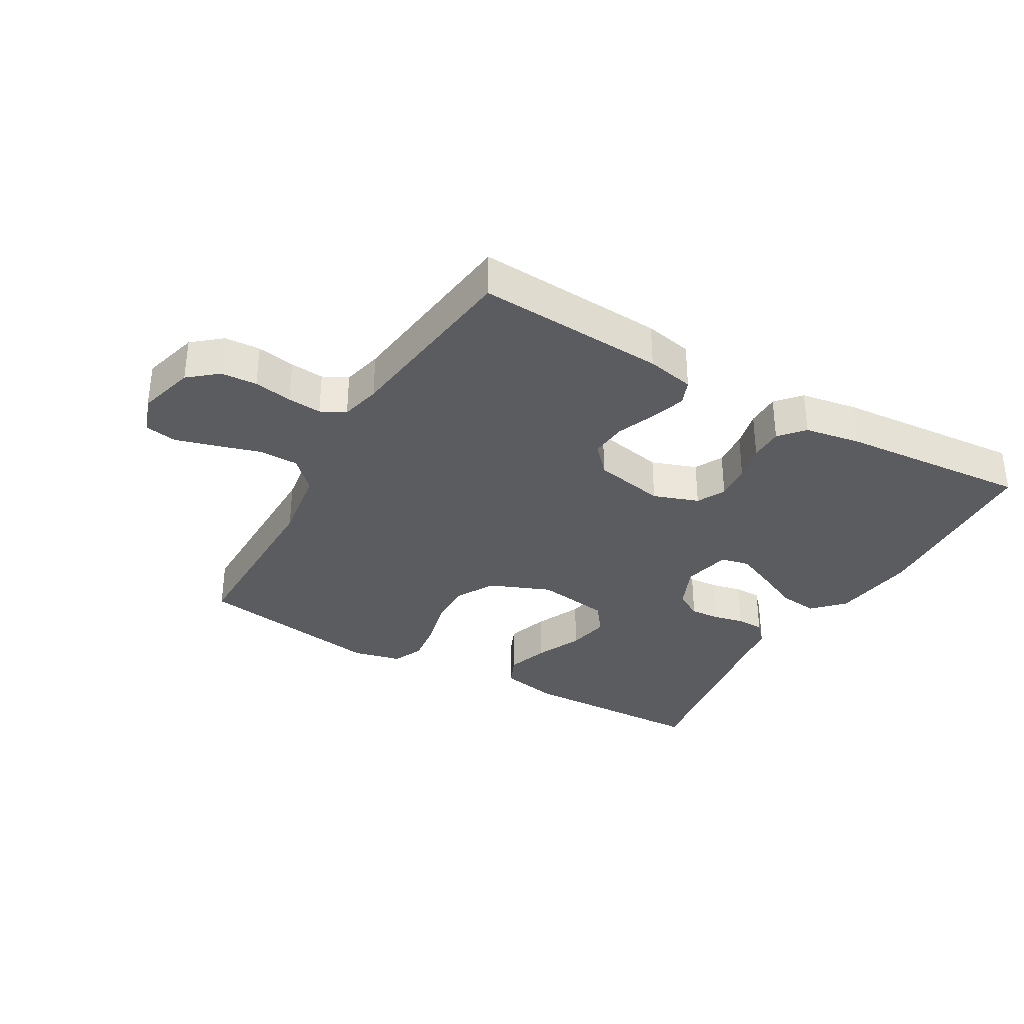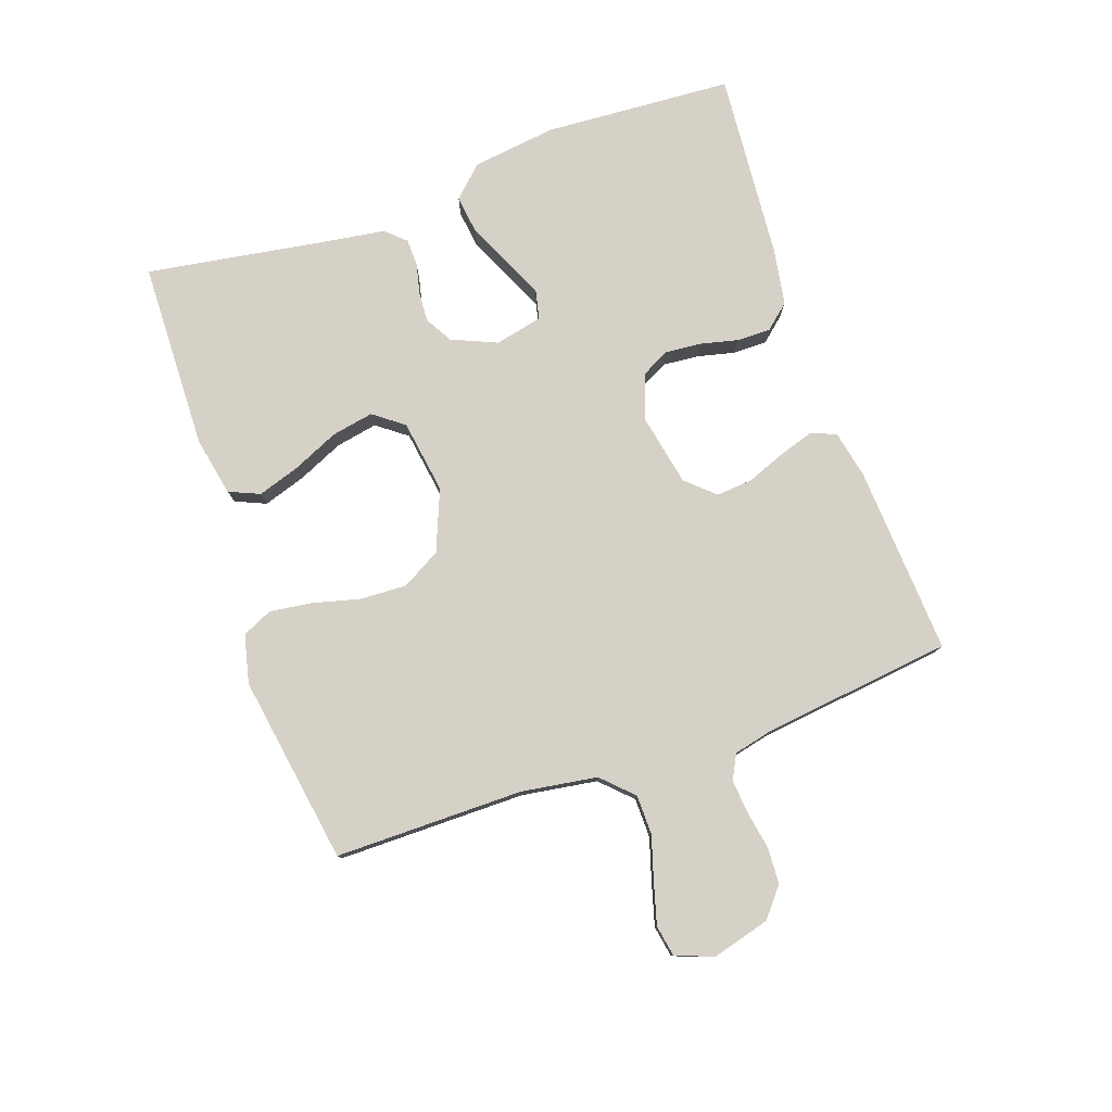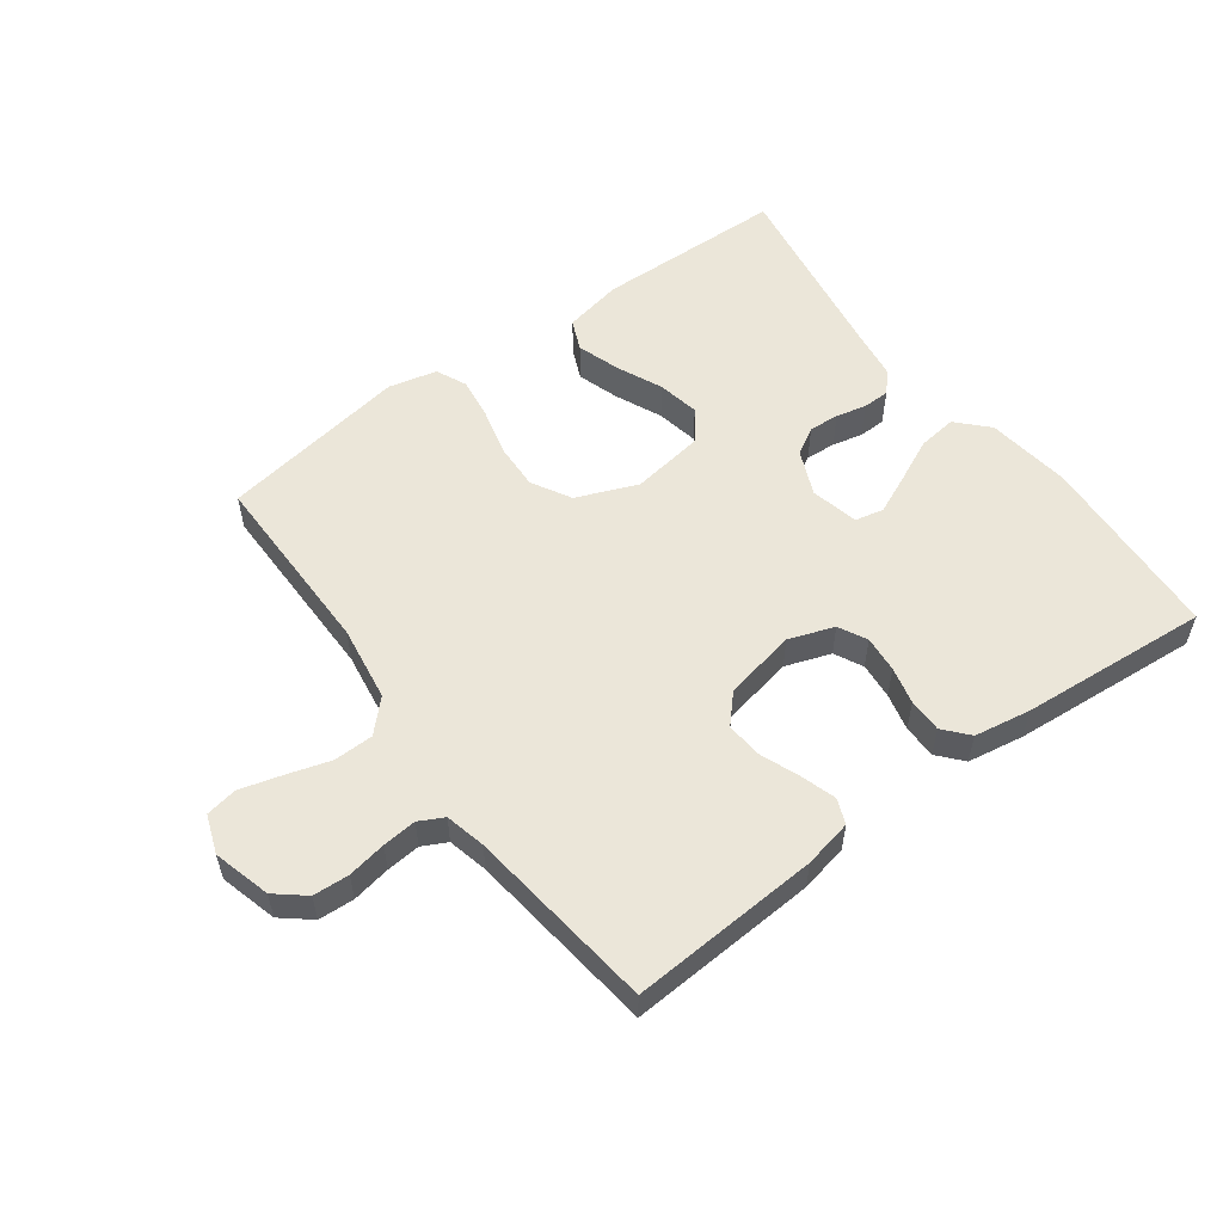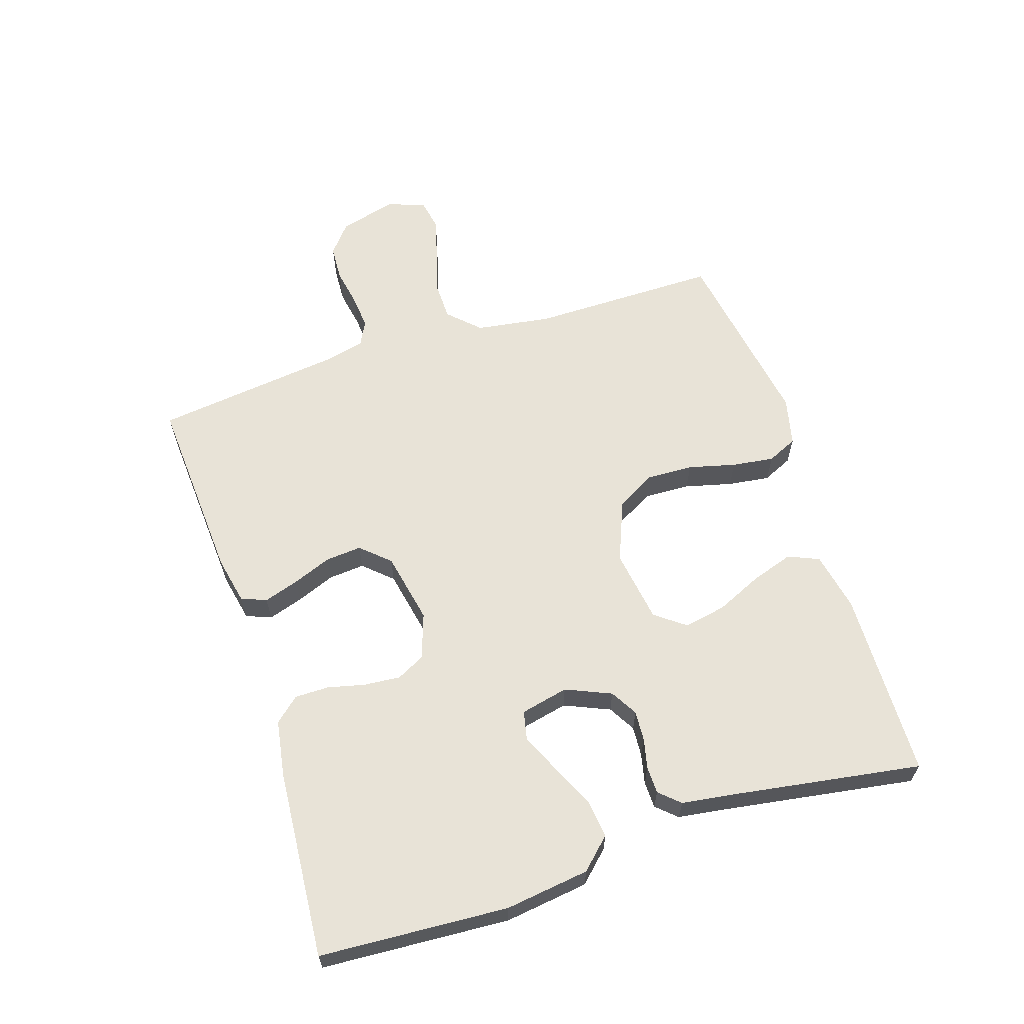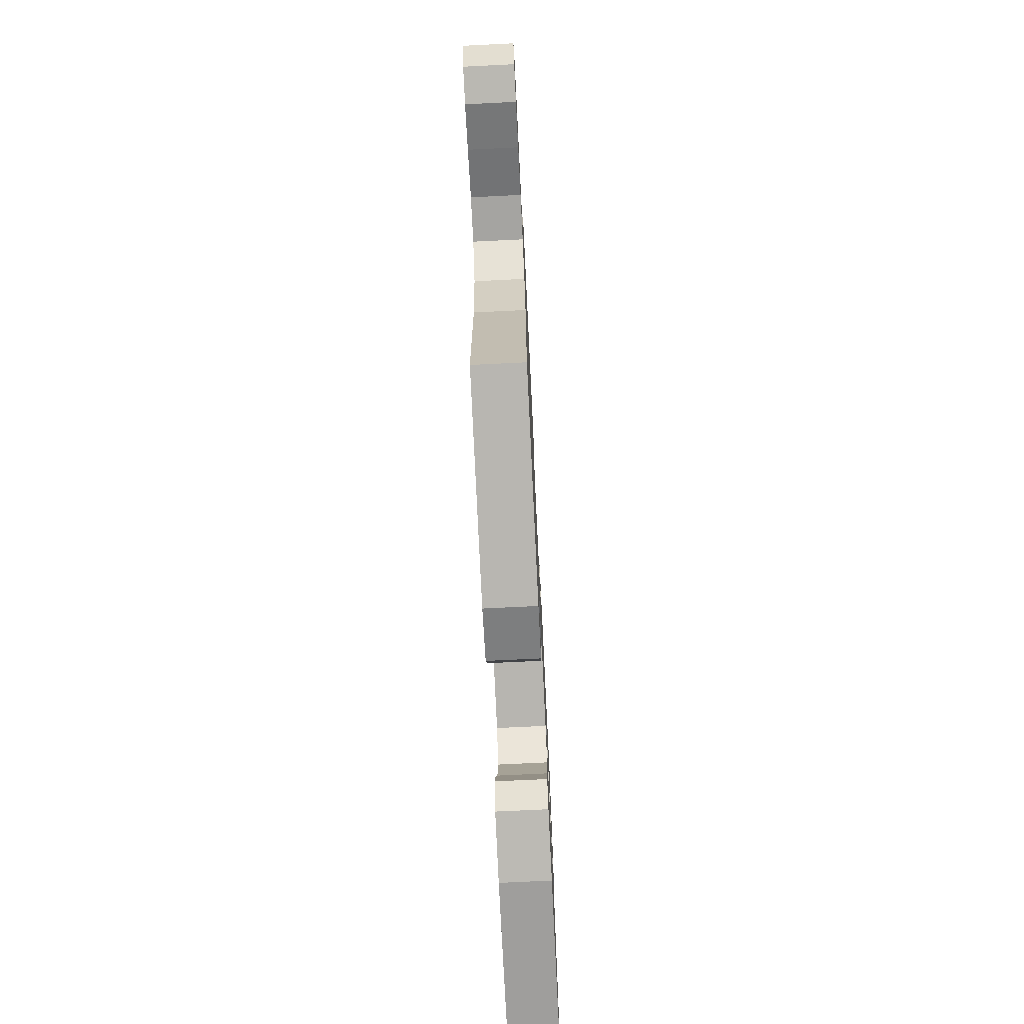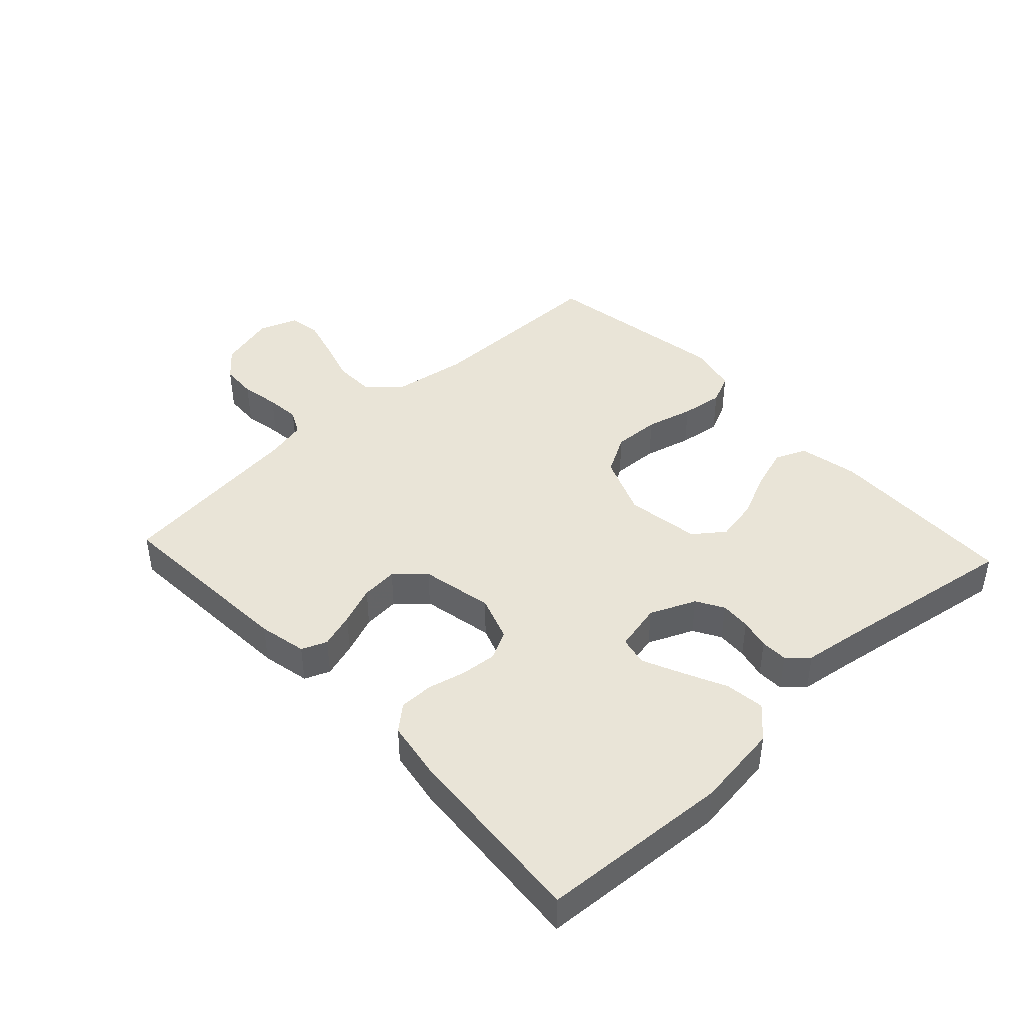
<metadata>
{"format":"obj","ext":"obj","renderer":"f3d","projection":"perspective","resolution":1024,"background":"white","views":[{"elev":-33.9,"azim":-29.9,"up":"+Y"},{"elev":78.7,"azim":-109.1,"up":"+Y"},{"elev":55.4,"azim":-36.3,"up":"+Y"},{"elev":62.3,"azim":72.1,"up":"+Y"},{"elev":-72.4,"azim":-87.2,"up":"+Z"},{"elev":42.9,"azim":47.1,"up":"+Y"}]}
</metadata>
<code>
v 0.5 0.07 -0.5
v 0.2 0.07 -0.507
v 0.106 0.07 -0.488
v 0.085 0.07 -0.439
v 0.107 0.07 -0.372
v 0.14 0.07 -0.299
v 0.153 0.07 -0.232
v 0.117 0.07 -0.184
v 0 0.07 -0.166
v -0.097 0.07 -0.205
v -0.132 0.07 -0.267
v -0.129 0.07 -0.341
v -0.11 0.07 -0.416
v -0.101 0.07 -0.483
v -0.123 0.07 -0.531
v -0.2 0.07 -0.549
v -0.5 0.07 -0.5
v -0.499 0.07 -0.2
v -0.517 0.07 -0.08
v -0.564 0.07 -0.032
v -0.627 0.07 -0.031
v -0.697 0.07 -0.052
v -0.762 0.07 -0.07
v -0.812 0.07 -0.061
v -0.834 0.07 0
v -0.809 0.07 0.091
v -0.763 0.07 0.129
v -0.706 0.07 0.132
v -0.645 0.07 0.121
v -0.591 0.07 0.116
v -0.552 0.07 0.136
v -0.537 0.07 0.2
v -0.5 0.07 0.5
v -0.2 0.07 0.481
v -0.124 0.07 0.465
v -0.108 0.07 0.425
v -0.126 0.07 0.369
v -0.15 0.07 0.308
v -0.155 0.07 0.25
v -0.114 0.07 0.205
v 0 0.07 0.182
v 0.072 0.07 0.207
v 0.095 0.07 0.252
v 0.09 0.07 0.31
v 0.076 0.07 0.369
v 0.076 0.07 0.423
v 0.11 0.07 0.462
v 0.2 0.07 0.477
v 0.5 0.07 0.5
v 0.518 0.07 0.2
v 0.5 0.07 0.066
v 0.454 0.07 0.018
v 0.392 0.07 0.026
v 0.324 0.07 0.058
v 0.262 0.07 0.086
v 0.216 0.07 0.076
v 0.199 0.07 0
v 0.23 0.07 -0.072
v 0.273 0.07 -0.097
v 0.321 0.07 -0.094
v 0.369 0.07 -0.083
v 0.412 0.07 -0.084
v 0.441 0.07 -0.116
v 0.453 0.07 -0.2
v 0.5 0 -0.5
v 0.2 0 -0.507
v 0.106 0 -0.488
v 0.085 0 -0.439
v 0.107 0 -0.372
v 0.14 0 -0.299
v 0.153 0 -0.232
v 0.117 0 -0.184
v 0 0 -0.166
v -0.097 0 -0.205
v -0.132 0 -0.267
v -0.129 0 -0.341
v -0.11 0 -0.416
v -0.101 0 -0.483
v -0.123 0 -0.531
v -0.2 0 -0.549
v -0.5 0 -0.5
v -0.499 0 -0.2
v -0.517 0 -0.08
v -0.564 0 -0.032
v -0.627 0 -0.031
v -0.697 0 -0.052
v -0.762 0 -0.07
v -0.812 0 -0.061
v -0.834 0 0
v -0.809 0 0.091
v -0.763 0 0.129
v -0.706 0 0.132
v -0.645 0 0.121
v -0.591 0 0.116
v -0.552 0 0.136
v -0.537 0 0.2
v -0.5 0 0.5
v -0.2 0 0.481
v -0.124 0 0.465
v -0.108 0 0.425
v -0.126 0 0.369
v -0.15 0 0.308
v -0.155 0 0.25
v -0.114 0 0.205
v 0 0 0.182
v 0.072 0 0.207
v 0.095 0 0.252
v 0.09 0 0.31
v 0.076 0 0.369
v 0.076 0 0.423
v 0.11 0 0.462
v 0.2 0 0.477
v 0.5 0 0.5
v 0.518 0 0.2
v 0.5 0 0.066
v 0.454 0 0.018
v 0.392 0 0.026
v 0.324 0 0.058
v 0.262 0 0.086
v 0.216 0 0.076
v 0.199 0 0
v 0.23 0 -0.072
v 0.273 0 -0.097
v 0.321 0 -0.094
v 0.369 0 -0.083
v 0.412 0 -0.084
v 0.441 0 -0.116
v 0.453 0 -0.2
f 62 63 64
f 61 62 64
f 60 61 64
f 4 5 6
f 3 4 6
f 2 3 6
f 1 2 6
f 64 1 6
f 60 64 6
f 59 60 6
f 58 59 6 7
f 57 58 7 8
f 56 57 8 9
f 52 53 54
f 51 52 54
f 50 51 54
f 49 50 54
f 48 49 54
f 47 48 54
f 46 47 54
f 45 46 54
f 44 45 54
f 43 44 54 55
f 42 43 55 56
f 36 37 38
f 35 36 38
f 34 35 38
f 33 34 38
f 32 33 38
f 31 32 38 39
f 30 31 39 40
f 27 28 29
f 26 27 29
f 25 26 29
f 24 25 29
f 23 24 29
f 22 23 29
f 21 22 29
f 20 21 29 30
f 30 40 41
f 20 30 41
f 19 20 41
f 16 17 18
f 15 16 18
f 14 15 18
f 13 14 18
f 12 13 18
f 11 12 18 19
f 56 9 10
f 42 56 10
f 41 42 10
f 19 41 10
f 10 11 19
f 128 127 126
f 128 126 125
f 128 125 124
f 70 69 68
f 70 68 67
f 70 67 66
f 70 66 65
f 70 65 128
f 70 128 124
f 70 124 123
f 71 70 123 122
f 72 71 122 121
f 73 72 121 120
f 118 117 116
f 118 116 115
f 118 115 114
f 118 114 113
f 118 113 112
f 118 112 111
f 118 111 110
f 118 110 109
f 118 109 108
f 119 118 108 107
f 120 119 107 106
f 102 101 100
f 102 100 99
f 102 99 98
f 102 98 97
f 102 97 96
f 103 102 96 95
f 104 103 95 94
f 93 92 91
f 93 91 90
f 93 90 89
f 93 89 88
f 93 88 87
f 93 87 86
f 93 86 85
f 94 93 85 84
f 105 104 94
f 105 94 84
f 105 84 83
f 82 81 80
f 82 80 79
f 82 79 78
f 82 78 77
f 82 77 76
f 83 82 76 75
f 74 73 120
f 74 120 106
f 74 106 105
f 74 105 83
f 83 75 74
f 1 65 66 2
f 2 66 67 3
f 3 67 68 4
f 4 68 69 5
f 5 69 70 6
f 6 70 71 7
f 7 71 72 8
f 8 72 73 9
f 9 73 74 10
f 10 74 75 11
f 11 75 76 12
f 12 76 77 13
f 13 77 78 14
f 14 78 79 15
f 15 79 80 16
f 16 80 81 17
f 17 81 82 18
f 18 82 83 19
f 19 83 84 20
f 20 84 85 21
f 21 85 86 22
f 22 86 87 23
f 23 87 88 24
f 24 88 89 25
f 25 89 90 26
f 26 90 91 27
f 27 91 92 28
f 28 92 93 29
f 29 93 94 30
f 30 94 95 31
f 31 95 96 32
f 32 96 97 33
f 33 97 98 34
f 34 98 99 35
f 35 99 100 36
f 36 100 101 37
f 37 101 102 38
f 38 102 103 39
f 39 103 104 40
f 40 104 105 41
f 41 105 106 42
f 42 106 107 43
f 43 107 108 44
f 44 108 109 45
f 45 109 110 46
f 46 110 111 47
f 47 111 112 48
f 48 112 113 49
f 49 113 114 50
f 50 114 115 51
f 51 115 116 52
f 52 116 117 53
f 53 117 118 54
f 54 118 119 55
f 55 119 120 56
f 56 120 121 57
f 57 121 122 58
f 58 122 123 59
f 59 123 124 60
f 60 124 125 61
f 61 125 126 62
f 62 126 127 63
f 63 127 128 64
f 64 128 65 1

</code>
